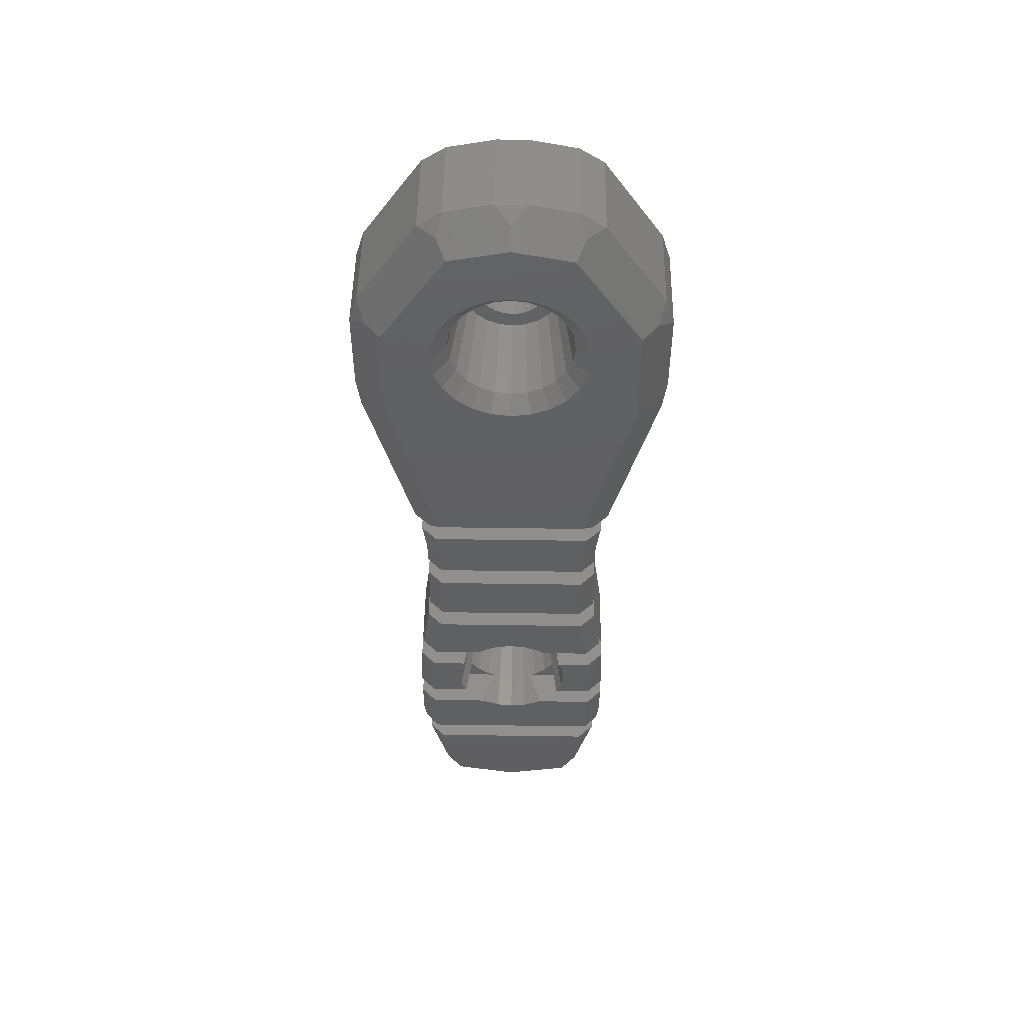
<metadata>
{"format":"stl","ext":"stl","renderer":"f3d","projection":"perspective","resolution":1024,"background":"white","views":[{"elev":49.7,"azim":-89.1,"up":"+Z"}]}
</metadata>
<code>
# stl→obj: 429 verts, 862 faces
v -348 16 54.02
v -346 18 54.64
v -344 20 53.25
v -344 20 42.5
v -348 16 41.03
v -346 18 40.77
v -344 18.88 56.91
v -348 7.609 66.4
v -346 8.804 68.2
v -344 11.12 68.34
v -344 8.039 70.39
v -344 1.961 71.61
v -348 0 67.92
v -346 0 69.96
v -344 -20 53.25
v -346 -18 54.64
v -348 -16 54.02
v -344 -20 42.5
v -348 -16 41.03
v -346 -18 40.77
v -344 -18.88 56.91
v -344 -11.12 68.34
v -346 -8.804 68.2
v -348 -7.609 66.4
v -344 -8.039 70.39
v -344 -1.961 71.61
v -335 -6.517 50.5
v -335 -6.295 52.19
v -335 -4.5 50.5
v -335 -6.295 48.81
v -335 -4.347 49.34
v -335 -5.644 47.24
v -335 -3.897 48.25
v -335 -4.608 45.89
v -335 -3.182 47.32
v -335 -3.259 44.86
v -335 -2.25 46.6
v -335 -1.687 44.2
v -335 -1.165 46.15
v -335 0 43.98
v -335 0 46
v -335 1.687 44.2
v -335 1.165 46.15
v -335 3.259 44.86
v -335 2.25 46.6
v -335 4.608 45.89
v -335 3.182 47.32
v -335 5.644 47.24
v -335 3.897 48.25
v -335 6.295 48.81
v -335 4.347 49.34
v -335 6.517 50.5
v -335 4.5 50.5
v -335 6.295 52.19
v -335 4.347 51.66
v -335 5.644 53.76
v -335 3.897 52.75
v -335 4.608 55.11
v -335 3.182 53.68
v -335 3.259 56.14
v -335 2.25 54.4
v -335 1.687 56.8
v -335 1.165 54.85
v -335 0 57.02
v -335 0 55
v -335 -1.687 56.8
v -335 -1.165 54.85
v -335 -3.259 56.14
v -335 -2.25 54.4
v -335 -4.608 55.11
v -335 -3.182 53.68
v -335 -5.644 53.76
v -335 -3.897 52.75
v -335 -4.347 51.66
v -335 -6.517 -20.1
v -335 -4.347 -21.26
v -335 -6.295 -21.79
v -335 -5.644 -23.36
v -335 -3.897 -22.35
v -335 -4.608 -24.71
v -335 -3.182 -23.28
v -335 -3.259 -25.74
v -335 -2.25 -24
v -335 -1.687 -26.4
v -335 -1.165 -24.45
v -335 0 -26.62
v -335 -4.5 -20.1
v -335 -6.295 -18.41
v -335 0 -24.6
v -335 1.687 -26.4
v -335 1.165 -24.45
v -335 3.259 -25.74
v -335 2.25 -24
v -335 4.608 -24.71
v -335 3.182 -23.28
v -335 5.644 -23.36
v -335 3.897 -22.35
v -335 6.295 -21.79
v -335 4.347 -21.26
v -335 6.517 -20.1
v -335 4.5 -20.1
v -335 6.295 -18.41
v -335 4.347 -18.94
v -335 5.644 -16.84
v -335 3.897 -17.85
v -335 4.608 -15.49
v -335 3.182 -16.92
v -335 3.259 -14.46
v -335 2.25 -16.2
v -335 1.687 -13.8
v -335 1.165 -15.75
v -335 0 -13.58
v -335 0 -15.6
v -335 -1.687 -13.8
v -335 -1.165 -15.75
v -335 -3.259 -14.46
v -335 -2.25 -16.2
v -335 -4.608 -15.49
v -335 -3.182 -16.92
v -335 -5.644 -16.84
v -335 -3.897 -17.85
v -335 -4.347 -18.94
v -348 9.808 18.2
v -344 13.41 16.2
v -346 11.34 16.2
v -344 19.48 38.57
v -344 -13.41 16.2
v -348 -9.808 18.2
v -346 -11.34 16.2
v -344 -19.48 38.57
v -332 -1.961 71.61
v -332 -8.039 70.39
v -332 -18.88 56.91
v -332 -11.12 68.34
v -332 -20 42.5
v -332 -20 53.25
v -344 -8.039 -48.39
v -344 -1.961 -49.61
v -332 -1.961 -49.61
v -332 -8.039 -48.39
v -332 1.961 71.61
v -332 8.039 70.39
v -332 18.88 56.91
v -332 11.12 68.34
v -332 20 42.5
v -332 20 53.25
v -332 1.961 -49.61
v -344 1.961 -49.61
v -344 8.039 -48.39
v -332 8.039 -48.39
v -344 10.52 -46.07
v -332 10.52 -46.07
v -346 8.394 -46.28
v -346 0 -47.96
v -332 19.48 38.57
v -330 8.394 -46.28
v -332 13.48 -35.18
v -330 12 -32.98
v -330 0 -47.96
v -332 14 -31.25
v -332 14 -20.5
v -330 12 -18.63
v -332 13.73 -16.52
v -332 12.27 -5.732
v -330 10 -3.885
v -332 12 -1.75
v -332 12 9
v -330 10 11.27
v -332 12.52 12.93
v -330 18 40.77
v -330 18 54.64
v -330 8.804 68.2
v -330 0 69.96
v -332 -10.52 -46.07
v -344 -10.52 -46.07
v -346 -8.394 -46.28
v -332 -19.48 38.57
v -332 -13.48 -35.18
v -330 -8.394 -46.28
v -330 -12 -32.98
v -332 -14 -31.25
v -332 -14 -20.5
v -330 -12 -18.63
v -332 -13.73 -16.52
v -332 -12.27 -5.732
v -330 -10 -3.885
v -332 -12 -1.75
v -332 -12 9
v -330 -10 11.27
v -332 -12.52 12.93
v -330 -18 40.77
v -330 -18 54.64
v -330 -8.804 68.2
v -330 4.347 51.66
v -330 4.5 -20.1
v -330 4.347 -21.26
v -330 3.897 -22.35
v -330 3.182 -23.28
v -330 2.25 -24
v -330 1.165 -24.45
v -330 4.441e-16 -24.6
v -330 -1.165 -24.45
v -330 -2.25 -24
v -330 -3.182 -23.28
v -330 -3.897 -22.35
v -330 -4.347 -21.26
v -330 4.347 -18.94
v -330 3.897 -17.85
v -330 3.182 -16.92
v -330 2.25 -16.2
v -330 1.165 -15.75
v -330 0 -15.6
v -330 -1.165 -15.75
v -330 -2.25 -16.2
v -330 -3.182 -16.92
v -330 3.897 52.75
v -330 3.182 53.68
v -330 2.25 54.4
v -330 1.165 54.85
v -330 8.882e-16 55
v -330 -1.165 54.85
v -330 -2.25 54.4
v -330 -3.182 53.68
v -330 -3.897 52.75
v -330 -4.347 51.66
v -330 -3.897 -17.85
v -330 -4.5 -20.1
v -330 -4.347 -18.94
v -330 4.5 50.5
v -330 4.347 49.34
v -330 3.897 48.25
v -330 3.182 47.32
v -330 2.25 46.6
v -330 1.165 46.15
v -330 0 46
v -330 -1.165 46.15
v -330 -2.25 46.6
v -330 -3.182 47.32
v -330 -3.897 48.25
v -330 -4.347 49.34
v -330 -4.5 50.5
v -346 7.997 50.5
v -346 7.724 48.43
v -346 7.724 52.57
v -346 6.925 54.5
v -346 5.654 56.15
v -346 3.998 57.43
v -346 2.07 58.22
v -346 1.776e-15 58.5
v -346 -2.07 58.22
v -346 -3.998 57.43
v -346 -5.654 56.15
v -346 -6.925 54.5
v -346 -7.724 52.57
v -346 -7.997 50.5
v -346 -7.724 48.43
v -346 -6.925 46.5
v -346 -5.654 44.85
v -346 -3.998 43.57
v -346 -2.07 42.78
v -346 0 42.5
v -346 2.07 42.78
v -346 3.998 43.57
v -346 5.654 44.85
v -346 6.925 46.5
v -346 7.724 -18.03
v -346 7.997 -20.1
v -346 -4.441e-16 -28.1
v -346 2.07 -27.82
v -346 -2.07 -27.82
v -346 -7.997 -20.1
v -346 -7.724 -18.03
v -344 12 9
v -344 12.52 12.93
v -344 -12.52 12.93
v -344 -12 9
v -346 10 11.27
v -346 -10 11.27
v -346 7.724 -22.17
v -346 -7.724 -22.17
v -346 -3.998 -13.17
v -346 -2.07 -12.38
v -346 4.441e-16 -12.1
v -346 2.07 -12.38
v -346 3.998 -13.17
v -341 13.73 -16.52
v -341 13.75 -16.8
v -344 14 -20.5
v -344 13.75 -16.8
v -341 -13.73 -16.52
v -344 -14 -20.5
v -341 -13.75 -16.8
v -344 -13.75 -16.8
v -346 12 -18.63
v -344.3 13.5 -16.8
v -344.3 -13.5 -16.8
v -346 -12 -18.63
v -341 3.662 -26.44
v -341 5.179 -25.28
v -344.1 3.868 -26.8
v -346 4.292 -26.8
v -346 3.998 -27.03
v -341 2.8 -26.8
v -346 -3.998 -27.03
v -344.1 -3.868 -26.8
v -341 -3.662 -26.44
v -341 -2.8 -26.8
v -341 -5.179 -25.28
v -346 -4.292 -26.8
v -341 -6.343 -16.44
v -346 -7.214 -16.8
v -341 -6.493 -16.8
v -341 -5.179 -14.92
v -341 6.343 -16.44
v -341 5.179 -14.92
v -341 6.493 -16.8
v -346 7.214 -16.8
v -341 -12 6.2
v -344 -12 6.2
v -344 -12 -1.75
v -341 -12 3.2
v -344 -12 3.2
v -341 -12.27 -5.732
v -344 -13.36 -13.8
v -341 -12.41 -6.8
v -344 -12.41 -6.8
v -341 -13.36 -13.8
v -341 -14 -23.8
v -344 -14 -23.8
v -344 -14 -31.25
v -341 -14 -26.8
v -344 -14 -26.8
v -341 -13.48 -35.18
v -341 -13.04 -36.8
v -344 -13.04 -36.8
v -341 12 6.2
v -344 12 6.2
v -344 12 -1.75
v -344 12 3.2
v -341 12 3.2
v -341 12.27 -5.732
v -344 12.41 -6.8
v -341 13.36 -13.8
v -344 13.36 -13.8
v -341 12.41 -6.8
v -341 14 -23.8
v -344 14 -23.8
v -344 14 -31.25
v -344 14 -26.8
v -341 14 -26.8
v -341 13.48 -35.18
v -344 13.04 -36.8
v -341 13.04 -36.8
v -341 -13.41 16.2
v -341 -12.6 13.2
v -344 -12.6 13.2
v -341 13.41 16.2
v -344 12.6 13.2
v -341 12.6 13.2
v -346 10.97 -36.8
v -346 11.78 -33.8
v -346 12 -32.98
v -345.3 12.55 -33.8
v -346 12 -26.8
v -346 12 -23.8
v -341 13.66 -33.8
v -344 13.66 -33.8
v -346 11.75 -16.8
v -346 11.34 -13.8
v -346 10.4 -6.8
v -346 10 6.2
v -346 10 3.2
v -346 10 -3.8
v -345.9 10.08 -3.8
v -341 12.14 -3.8
v -344 12.14 -3.8
v -346 10.52 13.2
v -345.3 -12.55 -33.8
v -346 -12 -32.98
v -346 -11.78 -33.8
v -346 -10.97 -36.8
v -346 -12 -23.8
v -346 -12 -26.8
v -344 -13.66 -33.8
v -341 -13.66 -33.8
v -346 -11.75 -16.8
v -346 -11.34 -13.8
v -346 -10.4 -6.8
v -346 -10 6.2
v -346 -10 3.2
v -346 -10 -3.8
v -345.9 -10.08 -3.8
v -341 -12.14 -3.8
v -344 -12.14 -3.8
v -346 -10.52 13.2
v -348 -9.673 53.09
v -348 -10.01 50.5
v -348 -9.673 47.91
v -348 -8.672 45.49
v -348 -7.081 43.42
v -348 -8.672 55.51
v -348 -7.081 57.58
v -348 -5.007 59.17
v -348 -2.592 60.17
v -348 1.776e-15 60.51
v -348 2.592 60.17
v -348 -5.007 41.83
v -348 -2.592 40.83
v -348 0 40.49
v -348 2.592 40.83
v -348 5.007 41.83
v -348 7.081 43.42
v -348 5.007 59.17
v -348 7.081 57.58
v -348 8.672 55.51
v -348 9.673 53.09
v -348 10.01 50.5
v -348 9.673 47.91
v -348 8.672 45.49
v -346 7.049 -23.8
v -346 4.813 -13.8
v -346 -4.813 -13.8
v -346 -7.049 -23.8
v -341.6 6.409 -23.8
v -341 6.314 -23.8
v -341 -6.314 -23.8
v -341.6 -6.409 -23.8
v -341 -3.718 -13.8
v -341 3.718 -13.8
f 1 2 3
f 1 3 4
f 5 4 6
f 5 1 4
f 1 7 2
f 8 7 1
f 8 9 10
f 8 10 7
f 8 11 9
f 12 11 8
f 13 12 8
f 13 14 12
f 15 16 17
f 18 15 17
f 18 17 19
f 18 19 20
f 21 17 16
f 22 23 24
f 21 24 17
f 21 22 24
f 23 25 24
f 25 26 24
f 26 14 13
f 24 26 13
f 27 28 29
f 27 29 30
f 30 29 31
f 30 31 32
f 32 31 33
f 32 33 34
f 34 33 35
f 34 35 36
f 36 35 37
f 36 37 38
f 37 39 38
f 38 39 40
f 39 41 40
f 40 41 42
f 41 43 42
f 43 44 42
f 43 45 44
f 45 46 44
f 45 47 46
f 47 48 46
f 47 49 48
f 49 50 48
f 49 51 50
f 51 52 50
f 51 53 52
f 53 54 52
f 55 54 53
f 55 56 54
f 57 56 55
f 57 58 56
f 59 58 57
f 59 60 58
f 61 60 59
f 62 60 61
f 63 62 61
f 64 62 63
f 65 64 63
f 66 64 65
f 66 65 67
f 68 66 67
f 68 67 69
f 70 68 69
f 70 69 71
f 72 70 71
f 72 71 73
f 28 72 73
f 28 73 74
f 28 74 29
f 75 76 77
f 77 76 78
f 78 76 79
f 78 79 80
f 80 79 81
f 80 81 82
f 82 81 83
f 82 83 84
f 83 85 84
f 84 85 86
f 75 87 76
f 75 88 87
f 85 89 86
f 86 89 90
f 89 91 90
f 91 92 90
f 91 93 92
f 93 94 92
f 93 95 94
f 95 96 94
f 95 97 96
f 97 98 96
f 97 99 98
f 99 100 98
f 99 101 100
f 101 102 100
f 103 102 101
f 103 104 102
f 105 104 103
f 105 106 104
f 107 106 105
f 107 108 106
f 109 108 107
f 110 108 109
f 111 110 109
f 112 110 111
f 113 112 111
f 114 112 113
f 114 113 115
f 116 114 115
f 116 115 117
f 118 116 117
f 118 117 119
f 120 118 119
f 120 119 121
f 88 120 121
f 88 121 122
f 88 122 87
f 123 124 125
f 5 6 126
f 123 5 126
f 123 126 124
f 127 128 129
f 130 20 19
f 130 19 128
f 130 128 127
f 25 131 26
f 132 131 25
f 133 22 21
f 133 134 22
f 135 15 18
f 135 136 15
f 137 138 139
f 140 137 139
f 141 11 12
f 141 142 11
f 10 143 7
f 144 143 10
f 145 4 3
f 145 3 146
f 147 148 149
f 147 149 150
f 149 151 152
f 150 149 152
f 148 153 149
f 154 153 148
f 126 4 145
f 155 126 145
f 143 3 7
f 143 146 3
f 142 10 11
f 142 144 10
f 156 152 157
f 156 157 158
f 147 150 156
f 159 147 156
f 158 160 161
f 158 161 162
f 162 163 164
f 165 162 164
f 165 166 167
f 165 167 168
f 168 169 170
f 169 155 170
f 171 145 146
f 170 145 171
f 172 143 144
f 172 171 143
f 141 172 142
f 173 172 141
f 174 175 140
f 175 137 140
f 176 138 137
f 176 154 138
f 135 18 177
f 18 130 177
f 136 133 21
f 136 21 15
f 134 132 25
f 134 25 22
f 178 174 179
f 178 179 180
f 179 140 139
f 179 139 159
f 181 180 182
f 182 180 183
f 184 183 185
f 185 183 186
f 187 186 188
f 188 186 189
f 177 190 191
f 191 190 189
f 135 192 136
f 135 191 192
f 133 193 134
f 133 192 193
f 193 131 132
f 193 173 131
f 131 12 26
f 131 141 12
f 139 138 147
f 138 148 147
f 149 153 151
f 6 4 126
f 2 7 3
f 11 10 9
f 150 152 156
f 158 157 160
f 162 161 163
f 165 164 166
f 168 167 169
f 170 155 145
f 171 146 143
f 142 172 144
f 175 176 137
f 18 20 130
f 15 21 16
f 22 25 23
f 174 140 179
f 181 178 180
f 182 183 184
f 185 186 187
f 190 188 189
f 135 177 191
f 136 192 133
f 134 193 132
f 131 173 141
f 26 12 14
f 139 147 159
f 138 154 148
f 194 171 172
f 195 158 162
f 173 194 172
f 195 162 165
f 194 170 171
f 194 168 170
f 180 179 159
f 159 156 158
f 180 159 158
f 180 158 183
f 192 173 193
f 191 173 192
f 195 165 168
f 196 158 195
f 197 158 196
f 198 158 197
f 199 158 198
f 200 158 199
f 201 158 200
f 202 158 201
f 203 158 202
f 183 158 203
f 183 203 204
f 183 204 205
f 183 205 206
f 183 206 186
f 186 206 189
f 207 195 168
f 208 207 168
f 209 208 168
f 210 209 168
f 211 210 168
f 212 211 168
f 213 212 168
f 214 213 168
f 215 214 168
f 173 216 194
f 173 217 216
f 173 218 217
f 173 219 218
f 173 220 219
f 221 220 173
f 222 221 173
f 223 222 173
f 191 223 173
f 191 224 223
f 191 225 224
f 191 189 225
f 226 215 168
f 189 206 227
f 189 227 228
f 189 228 226
f 189 226 168
f 194 229 168
f 230 168 229
f 189 168 230
f 189 230 231
f 189 231 232
f 189 232 233
f 189 233 234
f 189 234 235
f 189 235 236
f 189 236 237
f 189 237 238
f 189 238 239
f 189 239 240
f 189 240 241
f 189 241 225
f 194 55 53
f 194 53 229
f 216 57 55
f 216 55 194
f 217 59 57
f 217 57 216
f 218 61 59
f 218 59 217
f 219 63 61
f 219 61 218
f 65 63 220
f 220 63 219
f 67 65 220
f 221 67 220
f 69 67 221
f 222 69 221
f 71 69 222
f 223 71 222
f 73 71 223
f 224 73 223
f 74 73 224
f 225 74 224
f 29 74 225
f 241 29 225
f 241 31 29
f 241 240 31
f 240 33 31
f 240 239 33
f 239 35 33
f 239 238 35
f 238 37 35
f 238 237 37
f 237 39 37
f 237 236 39
f 236 41 39
f 236 235 41
f 41 234 43
f 235 234 41
f 43 233 45
f 234 233 43
f 45 232 47
f 233 232 45
f 47 231 49
f 232 231 47
f 49 230 51
f 231 230 49
f 51 229 53
f 230 229 51
f 50 242 243
f 50 52 242
f 54 244 242
f 54 242 52
f 56 245 244
f 56 244 54
f 58 246 245
f 58 245 56
f 247 246 58
f 60 247 58
f 248 247 60
f 62 248 60
f 249 248 62
f 64 249 62
f 250 249 66
f 66 249 64
f 251 250 68
f 68 250 66
f 252 251 70
f 70 251 68
f 253 252 70
f 253 70 72
f 254 253 72
f 254 72 28
f 255 254 28
f 255 28 27
f 255 30 256
f 255 27 30
f 256 32 257
f 256 30 32
f 257 34 258
f 257 32 34
f 258 34 259
f 34 36 259
f 259 36 260
f 36 38 260
f 260 38 261
f 38 40 261
f 261 42 262
f 261 40 42
f 262 44 263
f 42 44 262
f 263 46 264
f 44 46 263
f 46 265 264
f 46 48 265
f 48 243 265
f 48 50 243
f 196 101 99
f 196 195 101
f 197 99 97
f 197 196 99
f 198 97 95
f 198 197 97
f 199 95 93
f 199 198 95
f 200 93 91
f 200 199 93
f 89 201 91
f 201 200 91
f 85 201 89
f 202 201 85
f 83 202 85
f 203 202 83
f 81 203 83
f 204 203 81
f 79 204 81
f 205 204 79
f 76 205 79
f 206 205 76
f 87 206 76
f 227 206 87
f 227 87 122
f 227 122 228
f 228 122 121
f 228 121 226
f 226 121 119
f 226 119 215
f 215 119 117
f 215 117 214
f 214 117 115
f 214 115 213
f 213 115 113
f 213 113 212
f 113 111 211
f 212 113 211
f 111 109 210
f 211 111 210
f 109 107 209
f 210 109 209
f 107 105 208
f 209 107 208
f 105 103 207
f 208 105 207
f 103 101 195
f 207 103 195
f 102 266 267
f 102 267 100
f 268 90 269
f 268 86 90
f 270 84 268
f 84 86 268
f 271 272 88
f 271 88 75
f 167 273 169
f 273 274 169
f 275 276 188
f 190 275 188
f 277 274 273
f 275 278 276
f 98 267 279
f 98 100 267
f 271 77 280
f 271 75 77
f 281 282 116
f 116 282 114
f 282 283 114
f 114 283 112
f 283 284 110
f 112 283 110
f 284 285 108
f 110 284 108
f 163 161 286
f 287 288 289
f 287 161 288
f 286 161 287
f 182 184 290
f 291 292 293
f 182 290 292
f 182 292 291
f 294 295 288
f 295 289 288
f 291 293 296
f 291 296 297
f 92 94 298
f 298 94 299
f 300 301 302
f 269 300 302
f 90 92 298
f 269 303 300
f 90 303 269
f 90 298 303
f 304 305 270
f 306 82 84
f 305 307 270
f 307 84 270
f 306 84 307
f 308 80 306
f 80 82 306
f 309 305 304
f 310 120 88
f 272 311 312
f 272 312 88
f 312 310 88
f 310 313 118
f 310 118 120
f 106 314 104
f 106 315 314
f 104 314 102
f 316 317 266
f 102 314 316
f 102 316 266
f 318 276 319
f 187 188 276
f 320 321 322
f 187 321 320
f 187 276 318
f 187 318 321
f 184 185 323
f 324 325 326
f 327 325 324
f 184 327 290
f 184 323 325
f 184 325 327
f 181 182 291
f 328 291 329
f 330 331 332
f 181 331 330
f 181 291 328
f 181 328 331
f 178 333 174
f 334 335 175
f 333 334 174
f 334 175 174
f 336 337 273
f 166 273 167
f 338 339 340
f 166 338 340
f 166 340 336
f 166 336 273
f 164 163 341
f 342 343 344
f 345 343 342
f 343 163 286
f 345 163 343
f 341 163 345
f 160 288 161
f 346 347 288
f 348 349 350
f 160 348 350
f 160 350 346
f 160 346 288
f 152 351 157
f 151 352 353
f 152 151 353
f 152 353 351
f 177 130 127
f 177 127 354
f 177 354 190
f 355 356 275
f 354 355 190
f 355 275 190
f 124 126 155
f 357 124 155
f 169 357 155
f 274 358 359
f 169 274 359
f 169 359 357
f 153 360 151
f 151 360 352
f 361 362 363
f 362 364 348
f 364 349 348
f 365 294 288
f 365 288 347
f 157 351 160
f 366 367 348
f 351 366 160
f 366 348 160
f 368 295 294
f 369 342 344
f 370 342 369
f 371 277 273
f 371 273 337
f 372 339 338
f 373 372 338
f 373 338 374
f 166 164 341
f 338 375 376
f 166 341 375
f 166 375 338
f 277 377 274
f 377 358 274
f 378 379 380
f 381 176 175
f 335 381 175
f 291 297 382
f 329 291 382
f 330 383 379
f 330 332 383
f 181 333 178
f 330 384 385
f 181 330 385
f 181 385 333
f 296 386 297
f 324 326 387
f 326 388 387
f 276 278 389
f 319 276 389
f 320 322 390
f 320 390 391
f 320 391 392
f 185 187 323
f 393 320 394
f 393 187 320
f 323 187 393
f 275 395 278
f 356 395 275
f 363 348 367
f 362 348 363
f 374 338 376
f 330 379 378
f 330 378 384
f 394 320 392
f 19 123 128
f 19 17 396
f 17 24 396
f 13 8 1
f 24 13 1
f 123 1 5
f 19 396 397
f 19 397 398
f 19 398 399
f 19 399 400
f 19 400 123
f 396 24 401
f 401 24 402
f 24 403 402
f 24 404 403
f 24 405 404
f 24 406 405
f 400 407 123
f 407 408 123
f 408 409 123
f 409 410 123
f 410 411 123
f 411 412 123
f 412 1 123
f 24 413 406
f 24 1 413
f 413 1 414
f 414 1 415
f 415 1 416
f 416 1 417
f 418 417 1
f 412 419 1
f 419 418 1
f 389 278 371
f 395 377 278
f 278 377 277
f 278 277 371
f 420 294 365
f 317 368 294
f 317 294 266
f 266 294 267
f 420 279 294
f 279 267 294
f 421 370 369
f 387 388 422
f 285 370 421
f 388 370 285
f 388 281 422
f 388 282 281
f 388 283 282
f 388 285 284
f 388 284 283
f 382 297 423
f 297 386 311
f 297 311 272
f 297 272 271
f 297 271 280
f 297 280 423
f 379 383 309
f 301 364 362
f 301 362 361
f 379 309 380
f 302 301 361
f 380 302 361
f 380 309 304
f 380 304 270
f 380 270 268
f 380 268 269
f 380 269 302
f 381 360 153
f 381 153 154
f 381 154 176
f 391 372 373
f 391 390 372
f 424 279 420
f 98 279 424
f 96 98 424
f 94 425 299
f 94 96 425
f 96 424 425
f 426 80 308
f 427 78 426
f 426 78 80
f 427 77 78
f 280 77 427
f 280 427 423
f 313 428 118
f 422 281 428
f 118 428 116
f 281 116 428
f 429 315 106
f 429 285 421
f 108 285 429
f 108 429 106
f 385 384 378
f 363 367 366
f 385 363 366
f 385 378 380
f 385 380 361
f 385 361 363
f 333 353 334
f 385 353 333
f 385 366 351
f 385 351 353
f 360 353 352
f 334 381 335
f 334 353 381
f 381 353 360
f 382 423 427
f 329 382 427
f 328 329 427
f 328 427 426
f 424 420 365
f 424 365 347
f 425 424 346
f 424 347 346
f 425 346 350
f 299 425 350
f 303 298 350
f 298 299 350
f 331 328 426
f 331 426 308
f 331 308 306
f 331 306 307
f 303 350 300
f 364 350 349
f 300 350 364
f 300 364 301
f 331 307 305
f 331 383 332
f 383 305 309
f 331 305 383
f 387 422 428
f 327 387 428
f 327 324 387
f 429 421 369
f 429 369 343
f 369 344 343
f 429 343 286
f 429 286 315
f 315 286 314
f 316 286 287
f 314 286 316
f 290 327 428
f 290 428 313
f 290 313 310
f 290 310 312
f 292 290 312
f 316 368 317
f 316 287 289
f 316 289 295
f 316 295 368
f 386 312 311
f 292 312 293
f 296 312 386
f 293 312 296
f 393 394 392
f 393 392 375
f 374 376 375
f 373 374 375
f 392 391 375
f 391 373 375
f 323 393 375
f 325 341 345
f 323 375 341
f 325 323 341
f 370 345 342
f 325 388 326
f 325 345 388
f 388 345 370
f 318 319 389
f 371 337 336
f 318 389 336
f 389 371 336
f 321 318 336
f 321 336 340
f 372 340 339
f 321 390 322
f 321 340 390
f 390 340 372
f 354 127 129
f 125 124 357
f 354 129 357
f 129 125 357
f 354 357 355
f 355 357 359
f 377 359 358
f 355 395 356
f 355 359 395
f 395 359 377
f 129 128 125
f 128 123 125
f 396 253 254
f 396 401 253
f 401 252 253
f 401 402 252
f 402 251 252
f 402 403 251
f 403 404 251
f 251 404 250
f 404 405 250
f 250 405 249
f 249 405 248
f 405 406 248
f 248 406 247
f 406 413 247
f 247 414 246
f 247 413 414
f 246 415 245
f 246 414 415
f 245 416 244
f 245 415 416
f 244 417 242
f 244 416 417
f 243 417 418
f 243 242 417
f 265 418 419
f 265 243 418
f 264 419 412
f 264 265 419
f 263 412 411
f 263 264 412
f 262 263 410
f 410 263 411
f 409 261 262
f 409 262 410
f 408 260 409
f 260 261 409
f 407 259 408
f 259 260 408
f 400 259 407
f 400 258 259
f 399 258 400
f 399 257 258
f 398 257 399
f 398 256 257
f 397 256 398
f 397 255 256
f 397 396 254
f 397 254 255

</code>
